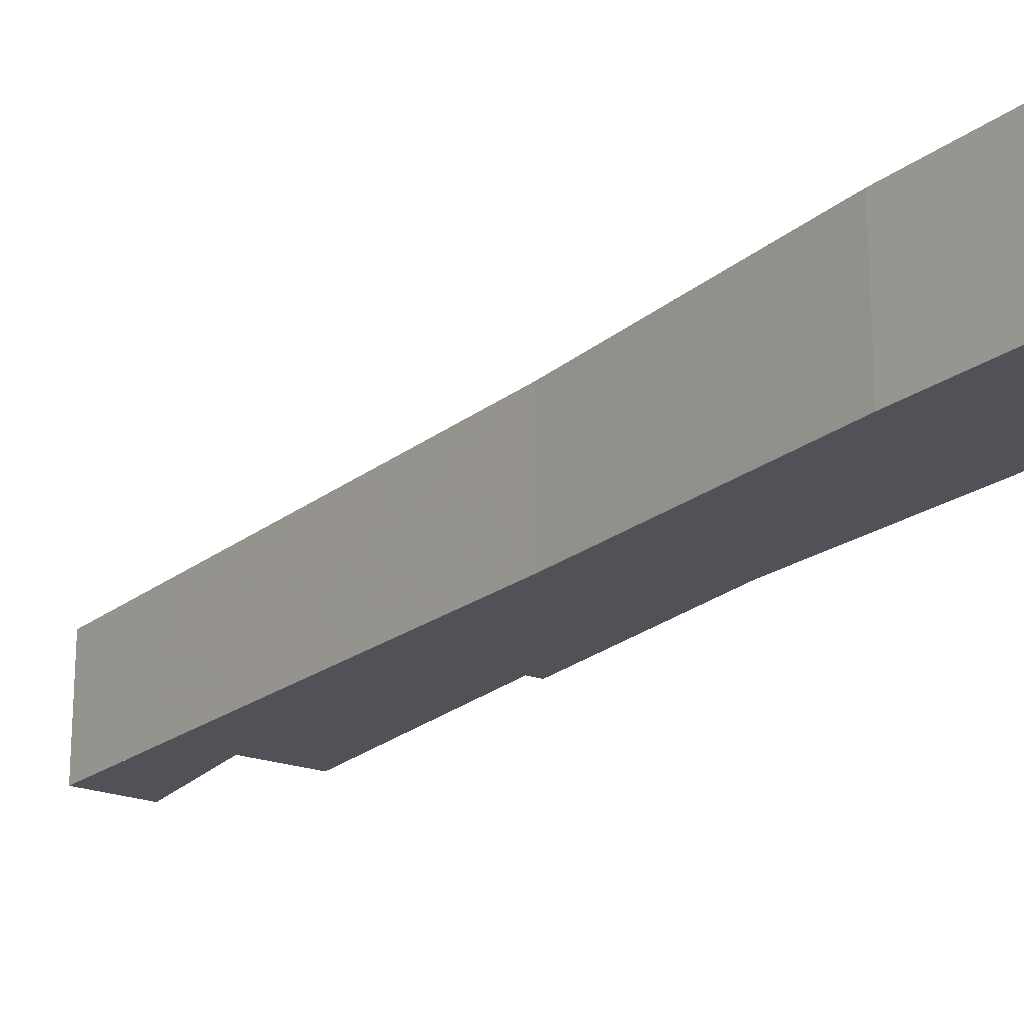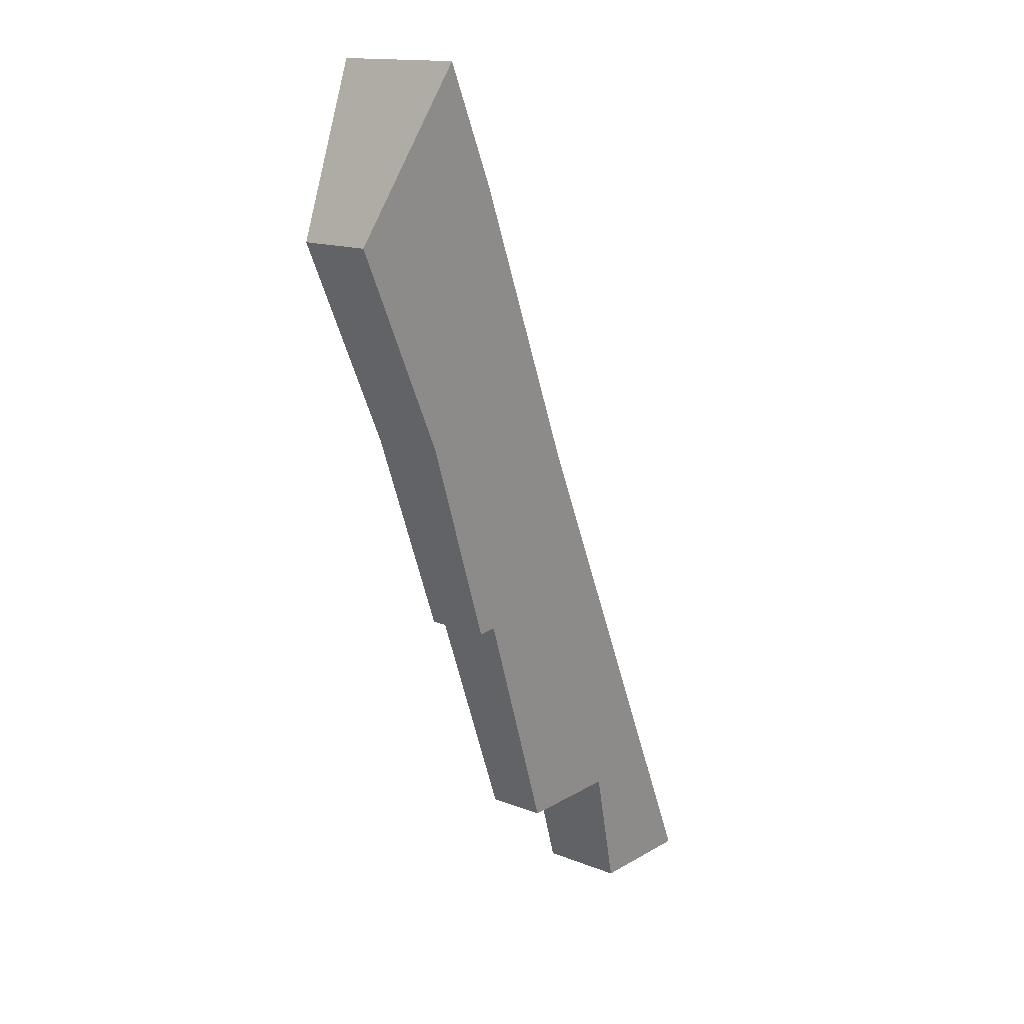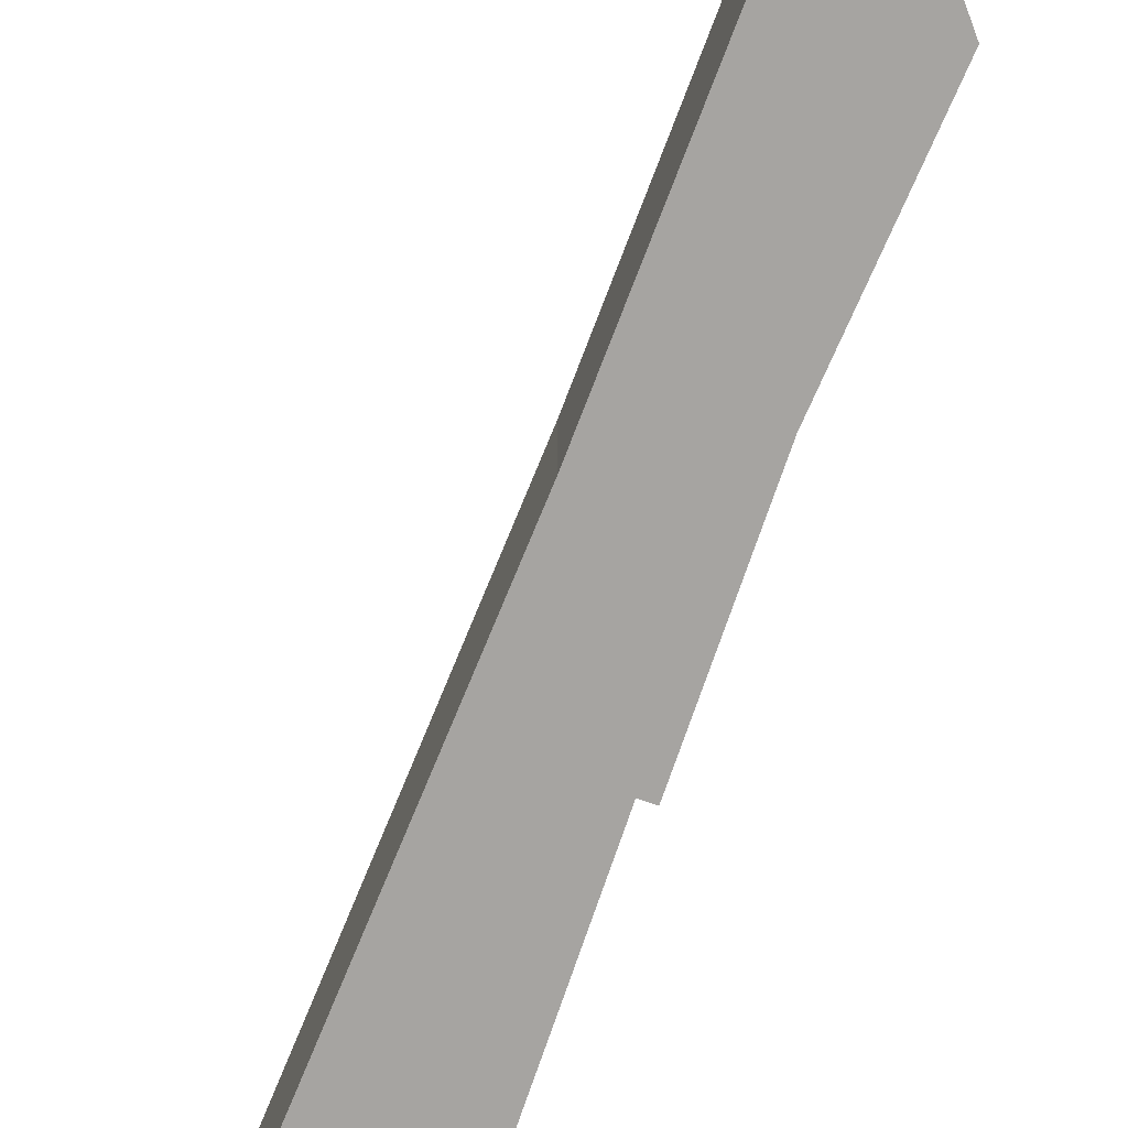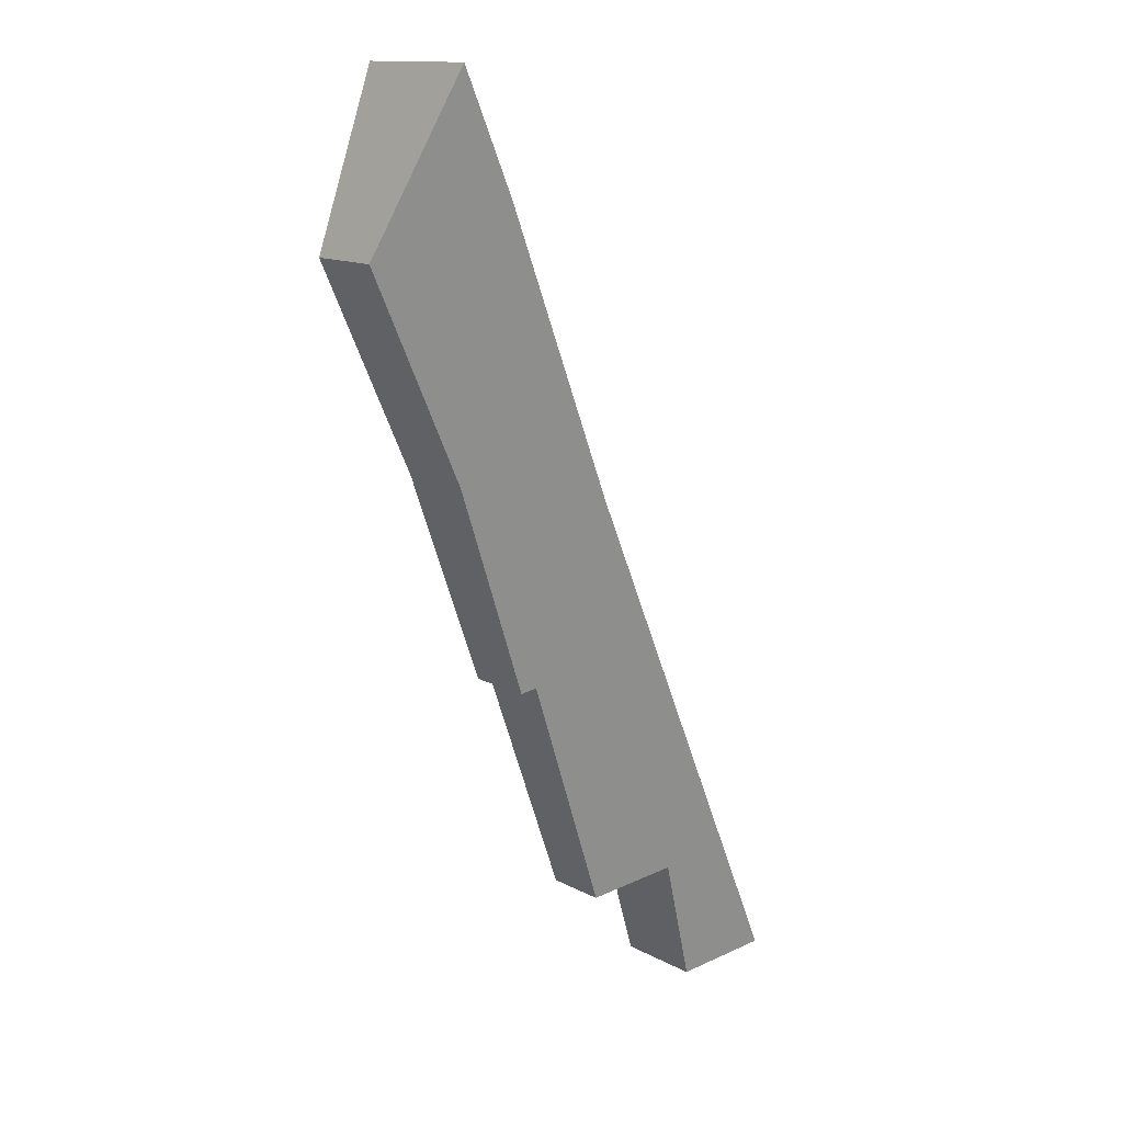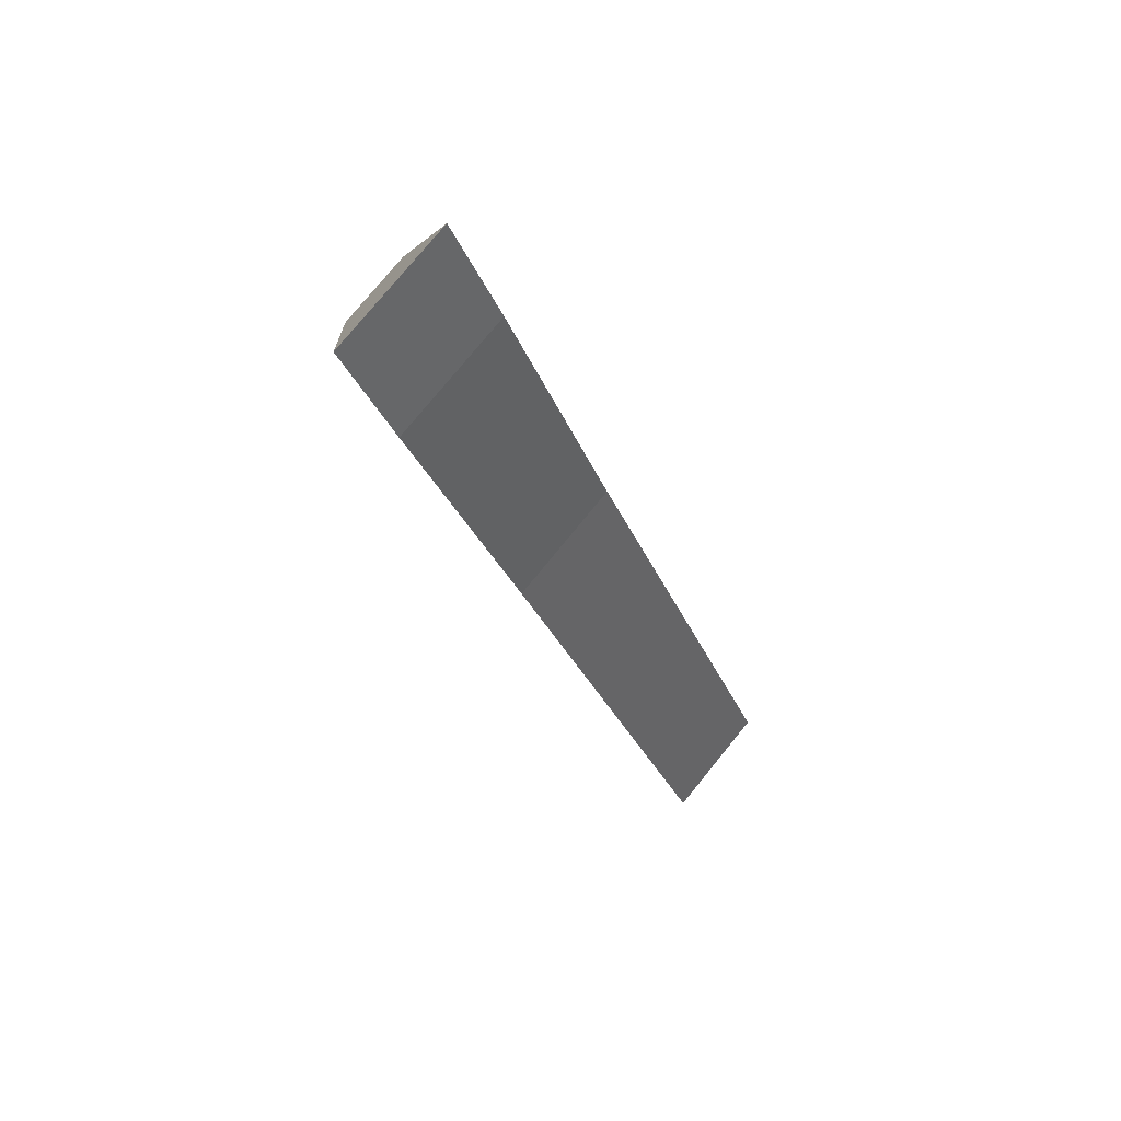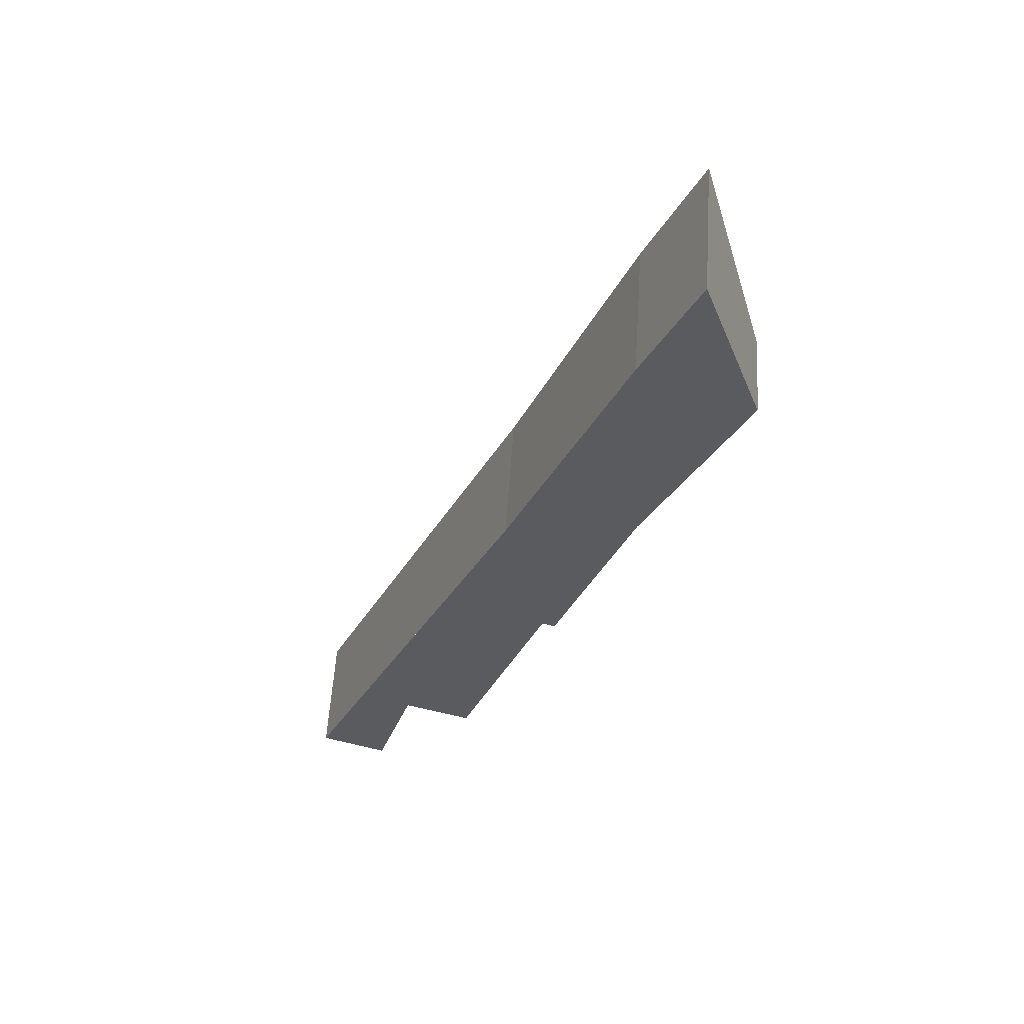
<metadata>
{"format":"obj","ext":"obj","renderer":"f3d","projection":"perspective","resolution":1024,"background":"white","views":[{"elev":-21.4,"azim":-13.5,"up":"+Y"},{"elev":15.2,"azim":129.5,"up":"+Z"},{"elev":-73.5,"azim":1.3,"up":"+Y"},{"elev":14.0,"azim":138.8,"up":"+Z"},{"elev":77.1,"azim":-140.8,"up":"+Z"},{"elev":57.8,"azim":3.8,"up":"+Z"}]}
</metadata>
<code>
v 4.027 -0.09608 -2.292
v 4.002 -0.0964 -2.348
v 4.002 -0.1592 -2.348
v 4.027 -0.1592 -2.292
v 4.002 -0.0964 -2.348
v 3.973 -0.09795 -2.418
v 3.973 -0.1592 -2.418
v 4.002 -0.1592 -2.348
v 3.973 -0.09795 -2.418
v 3.947 -0.09936 -2.482
v 3.947 -0.1592 -2.482
v 3.973 -0.1592 -2.418
v 3.947 -0.09936 -2.482
v 3.866 -0.1013 -2.665
v 3.866 -0.1592 -2.665
v 3.947 -0.1592 -2.482
v 3.866 -0.1013 -2.665
v 3.841 -0.1019 -2.724
v 3.841 -0.1592 -2.724
v 3.866 -0.1592 -2.665
v 3.841 -0.1019 -2.724
v 3.873 -0.1181 -2.737
v 3.873 -0.1592 -2.737
v 3.841 -0.1592 -2.724
v 3.873 -0.1181 -2.737
v 3.891 -0.1136 -2.675
v 3.891 -0.1592 -2.675
v 3.873 -0.1592 -2.737
v 3.891 -0.1136 -2.675
v 3.892 -0.1138 -2.675
v 3.892 -0.1592 -2.675
v 3.891 -0.1592 -2.675
v 3.892 -0.1138 -2.675
v 3.924 -0.1298 -2.687
v 3.924 -0.1592 -2.687
v 3.892 -0.1592 -2.675
v 3.924 -0.1298 -2.687
v 3.966 -0.1248 -2.571
v 3.966 -0.1592 -2.571
v 3.924 -0.1592 -2.687
v 3.966 -0.1248 -2.571
v 3.972 -0.1279 -2.573
v 3.972 -0.1592 -2.573
v 3.966 -0.1592 -2.571
v 4.009 -0.1237 -2.472
v 4.009 -0.1592 -2.472
v 3.841 -0.1592 -2.724
v 3.873 -0.1592 -2.737
v 3.891 -0.1592 -2.675
v 3.947 -0.1592 -2.482
v 3.892 -0.1592 -2.675
v 3.924 -0.1592 -2.687
v 3.966 -0.1592 -2.571
v 3.972 -0.1592 -2.573
v 4.002 -0.1592 -2.348
v 4.009 -0.1592 -2.472
v 4.027 -0.1592 -2.292
v 4.055 -0.1592 -2.372
v 4.055 -0.1237 -2.372
v 4.027 -0.09608 -2.292
v 4.027 -0.1592 -2.292
v 4.055 -0.1592 -2.372
v 3.947 -0.09936 -2.482
v 4.002 -0.0964 -2.348
v 4.027 -0.09608 -2.292
v 3.891 -0.1136 -2.675
v 3.841 -0.1019 -2.724
v 3.892 -0.1138 -2.675
v 3.873 -0.1181 -2.737
v 4.055 -0.1237 -2.372
v 4.009 -0.1237 -2.472
v 3.966 -0.1248 -2.571
v 3.972 -0.1279 -2.573
v 3.924 -0.1298 -2.687
f 1 2 3
f 1 3 4
f 5 6 7
f 5 7 8
f 9 10 11
f 9 11 12
f 13 14 15
f 13 15 16
f 17 18 19
f 17 19 20
f 21 22 23
f 21 23 24
f 25 26 27
f 25 27 28
f 29 30 31
f 29 31 32
f 33 34 35
f 33 35 36
f 37 38 39
f 37 39 40
f 41 42 43
f 41 43 44
f 42 45 46
f 42 46 43
f 47 48 49
f 50 47 49
f 50 49 51
f 50 51 52
f 50 52 53
f 50 53 54
f 55 50 54
f 55 54 56
f 57 55 56
f 58 57 56
f 59 60 61
f 59 61 62
f 63 64 65
f 66 67 63
f 66 63 65
f 68 66 65
f 69 67 66
f 68 65 70
f 68 70 71
f 68 71 72
f 73 72 71
f 74 68 72
f 45 59 58
f 45 58 46

</code>
